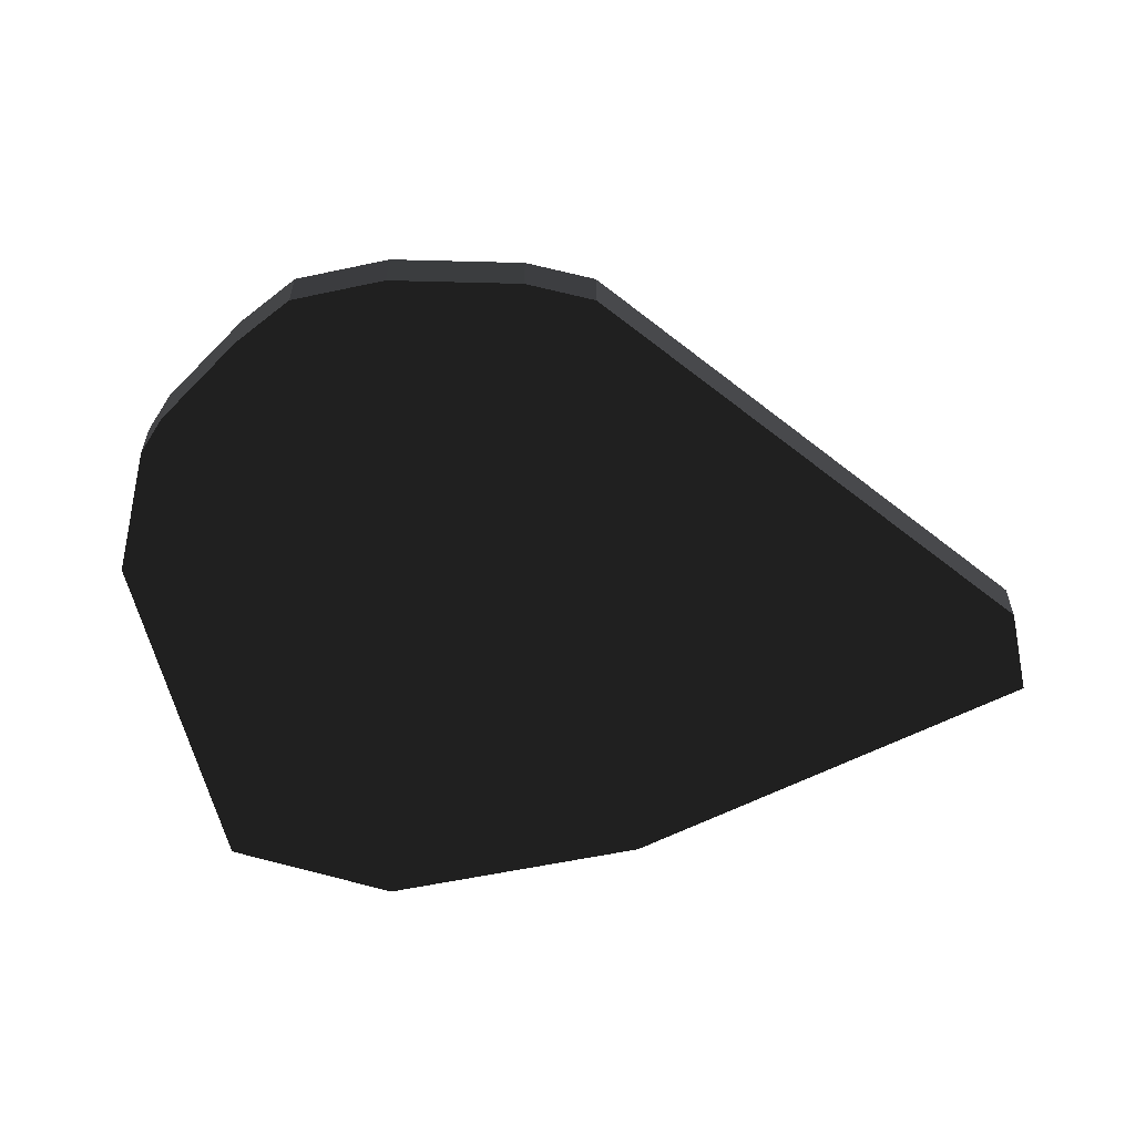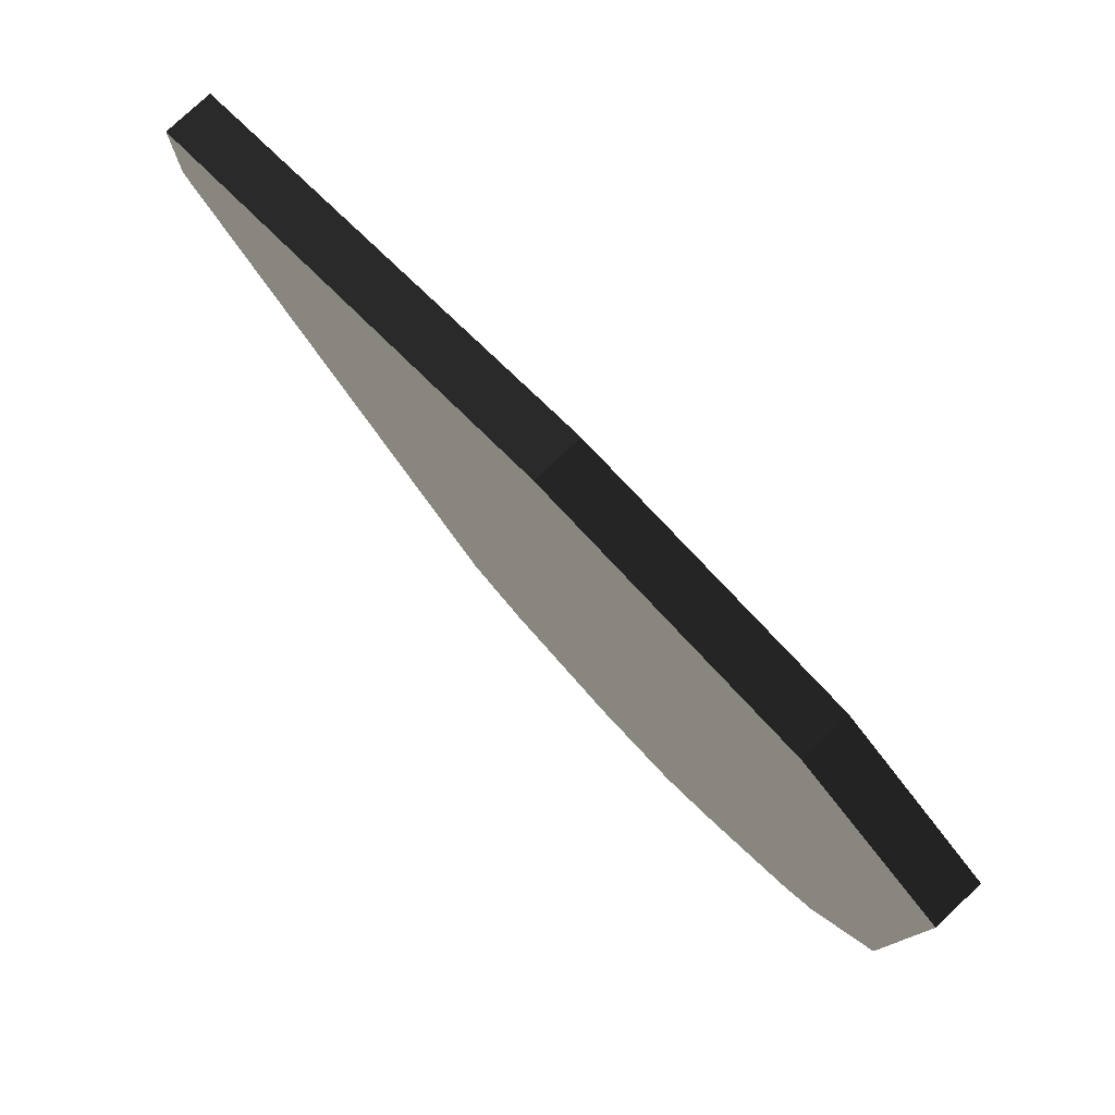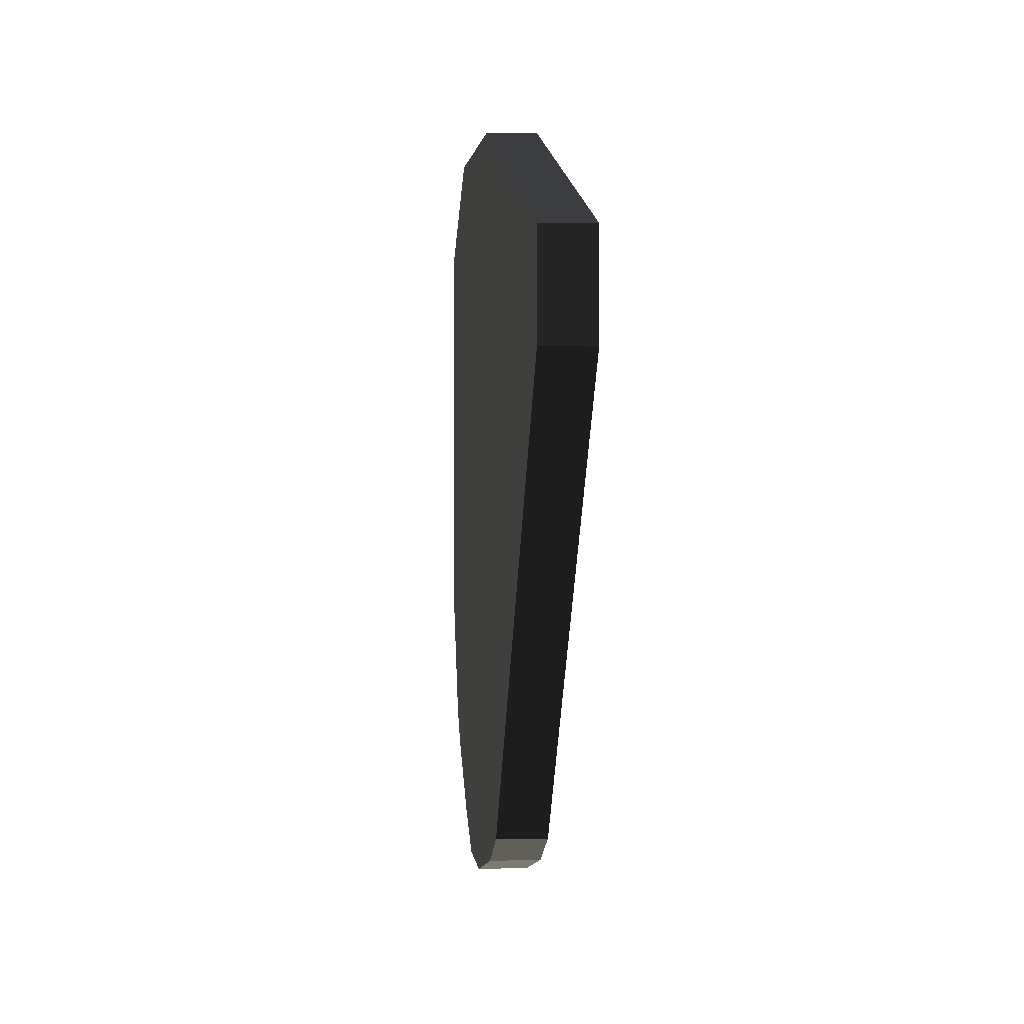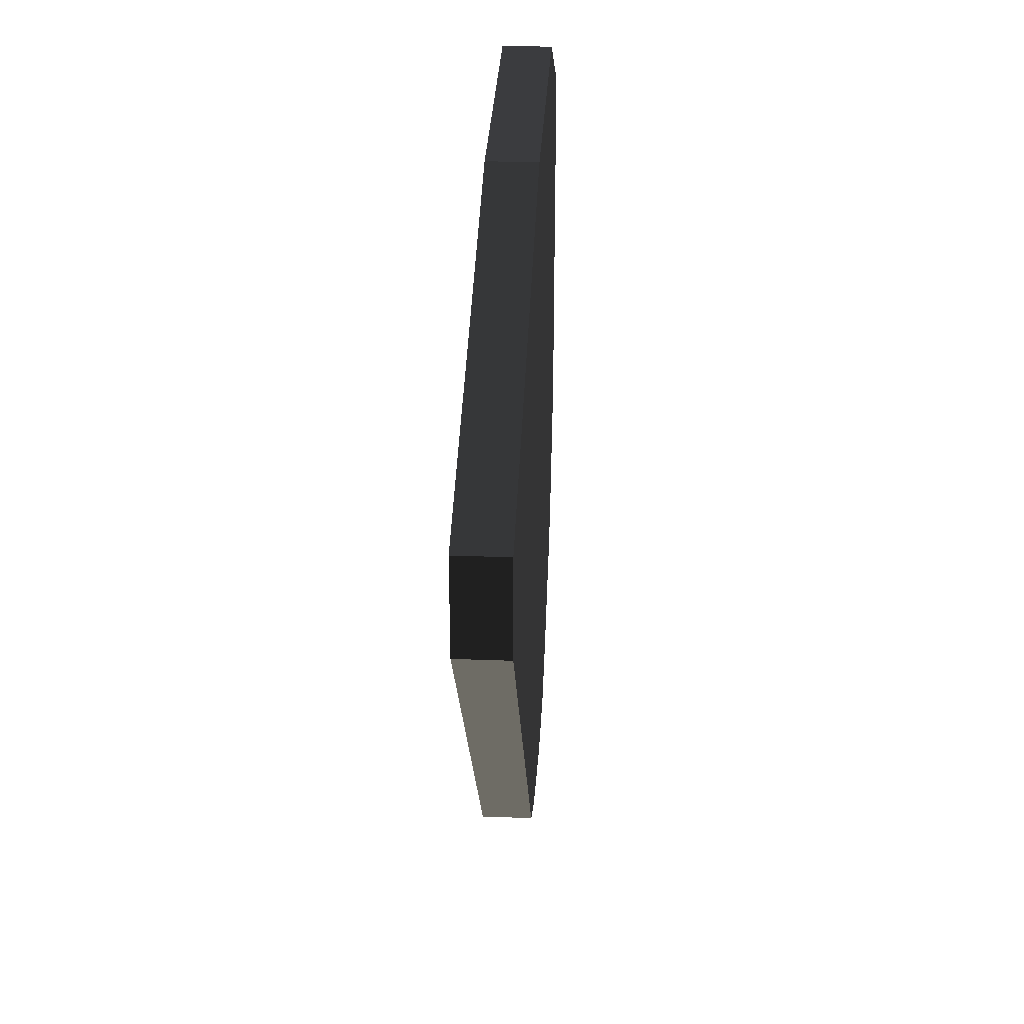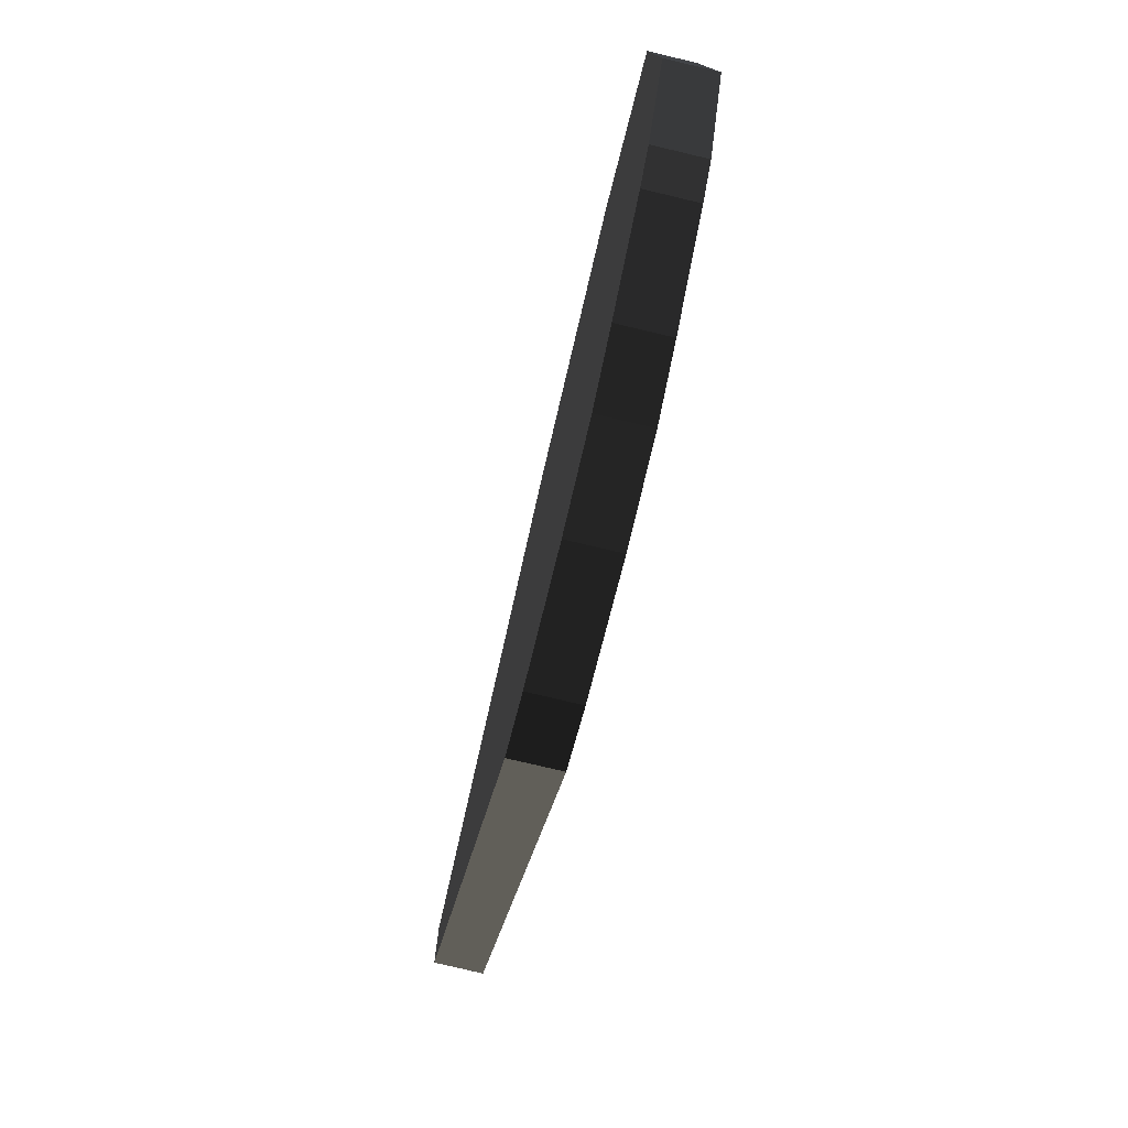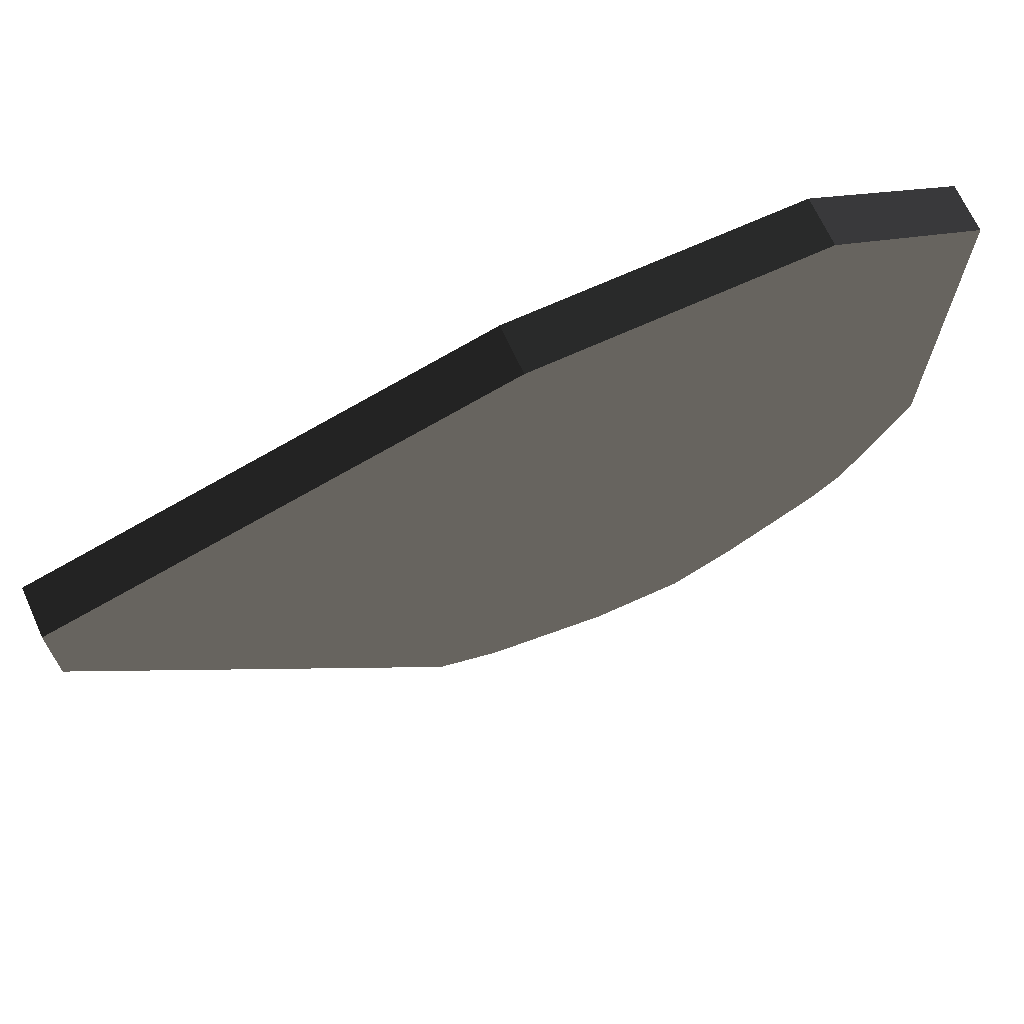
<metadata>
{"format":"obj","ext":"obj","renderer":"f3d","projection":"perspective","resolution":1024,"background":"white","views":[{"elev":-58.0,"azim":-167.5,"up":"+Y"},{"elev":78.4,"azim":46.9,"up":"+Z"},{"elev":1.9,"azim":-95.6,"up":"+Z"},{"elev":32.0,"azim":-87.0,"up":"+Z"},{"elev":-77.7,"azim":76.7,"up":"+Z"},{"elev":68.6,"azim":-24.5,"up":"+Z"}]}
</metadata>
<code>
v -1.2 0.153 -2
v -0.8 0.153 -2.2
v 0 0.153 -2.4
v 0.6 0.153 -2.4
v 1 0.153 -2.2
v 1.6 0.153 -1.8
v 1.8 0.153 -1.6
v 2.2 0.153 -0.8
v 2.2 0.153 1.6
v 1.2 0.153 2.2
v -0.6 0.153 2.2
v -3.4 0.153 1.4
v -3.4 0.153 0.8
v -1.2 -0.153 -2
v -0.8 -0.153 -2.2
v 0 -0.153 -2.4
v 0.6 -0.153 -2.4
v 1 -0.153 -2.2
v 1.6 -0.153 -1.8
v 1.8 -0.153 -1.6
v 2.2 -0.153 -0.8
v 2.2 -0.153 1.6
v 1.2 -0.153 2.2
v -0.6 -0.153 2.2
v -3.4 -0.153 1.4
v -3.4 -0.153 0.8
f 1 2 13
f 2 12 13
f 2 3 12
f 3 11 12
f 3 4 11
f 4 10 11
f 4 5 10
f 5 9 10
f 5 6 9
f 6 8 9
f 6 7 8
f 26 15 14
f 26 25 15
f 25 16 15
f 25 24 16
f 24 17 16
f 24 23 17
f 23 18 17
f 23 22 18
f 22 19 18
f 22 21 19
f 21 20 19
f 1 14 2
f 2 14 15
f 2 15 3
f 3 15 16
f 3 16 4
f 4 16 17
f 4 17 5
f 5 17 18
f 5 18 6
f 6 18 19
f 6 19 7
f 7 19 20
f 7 20 8
f 8 20 21
f 8 21 9
f 9 21 22
f 9 22 10
f 10 22 23
f 10 23 11
f 11 23 24
f 11 24 12
f 12 24 25
f 12 25 13
f 13 25 26
f 13 26 1
f 1 26 14
f 1 14 2
f 2 14 15

</code>
